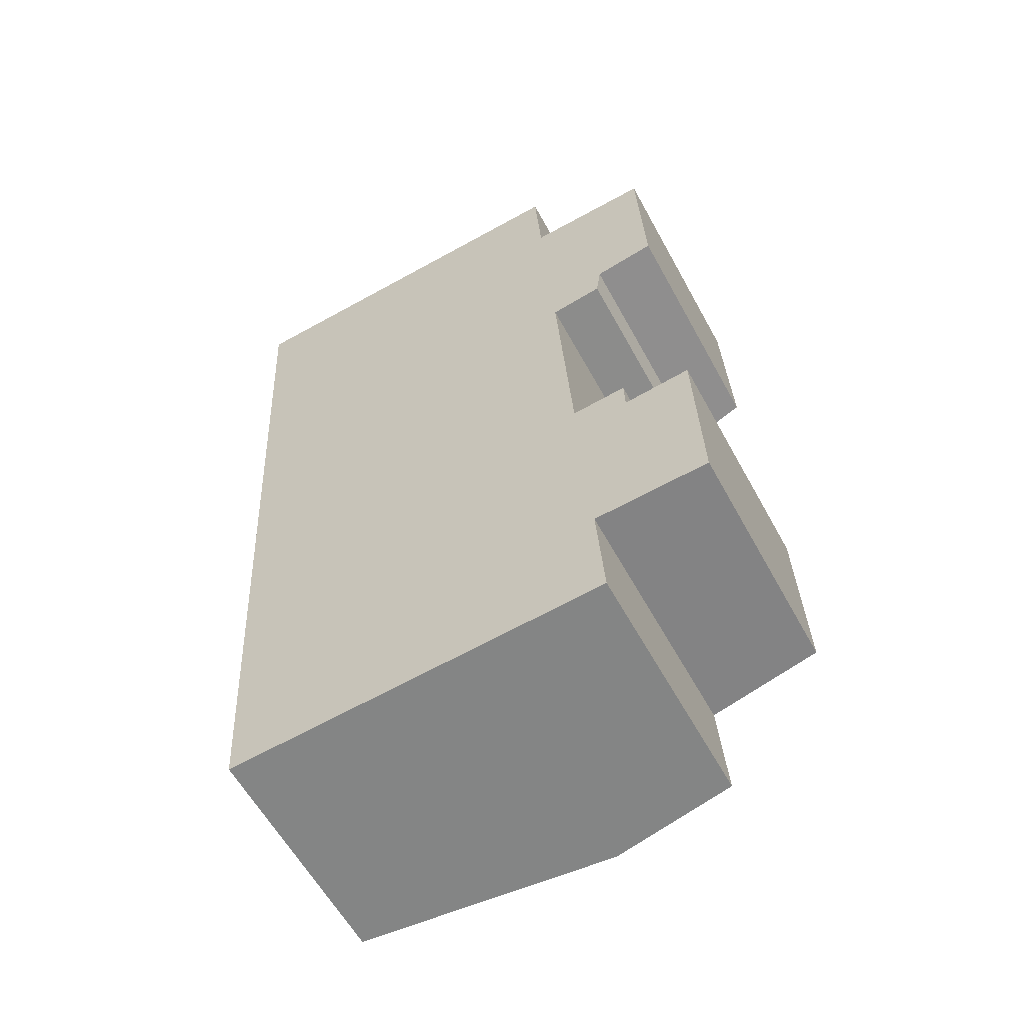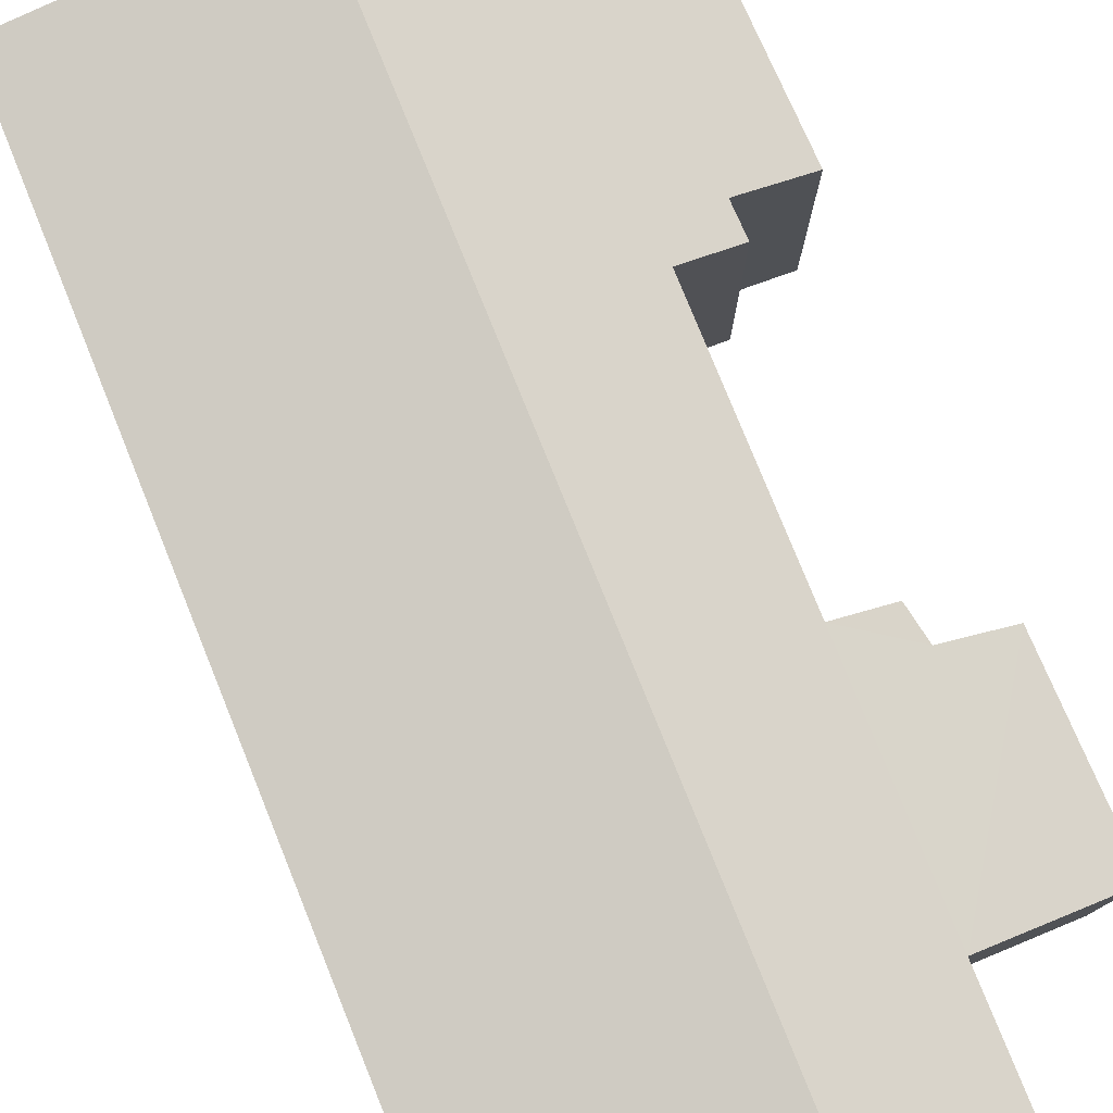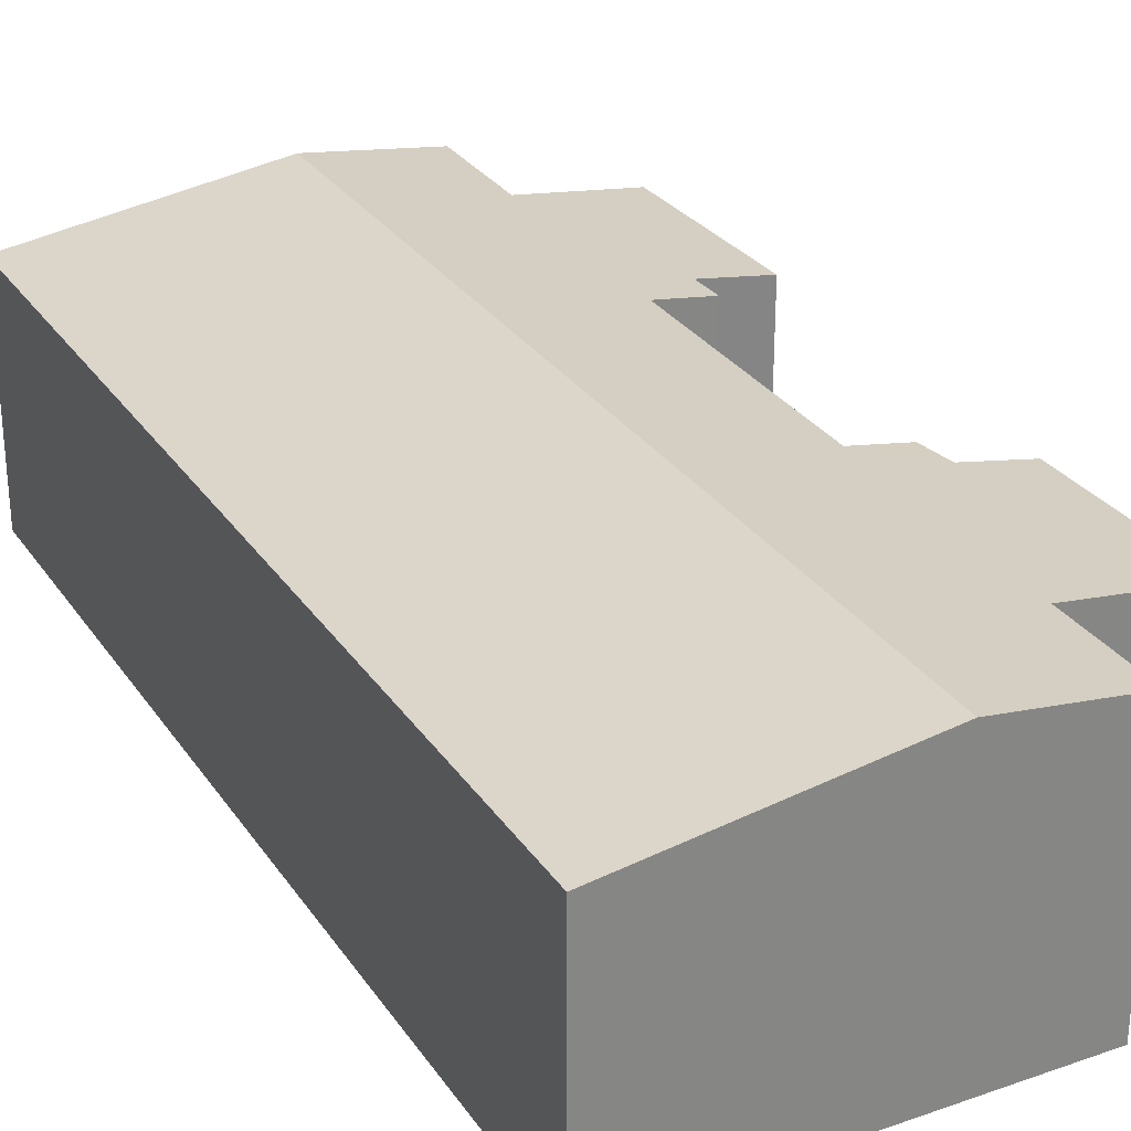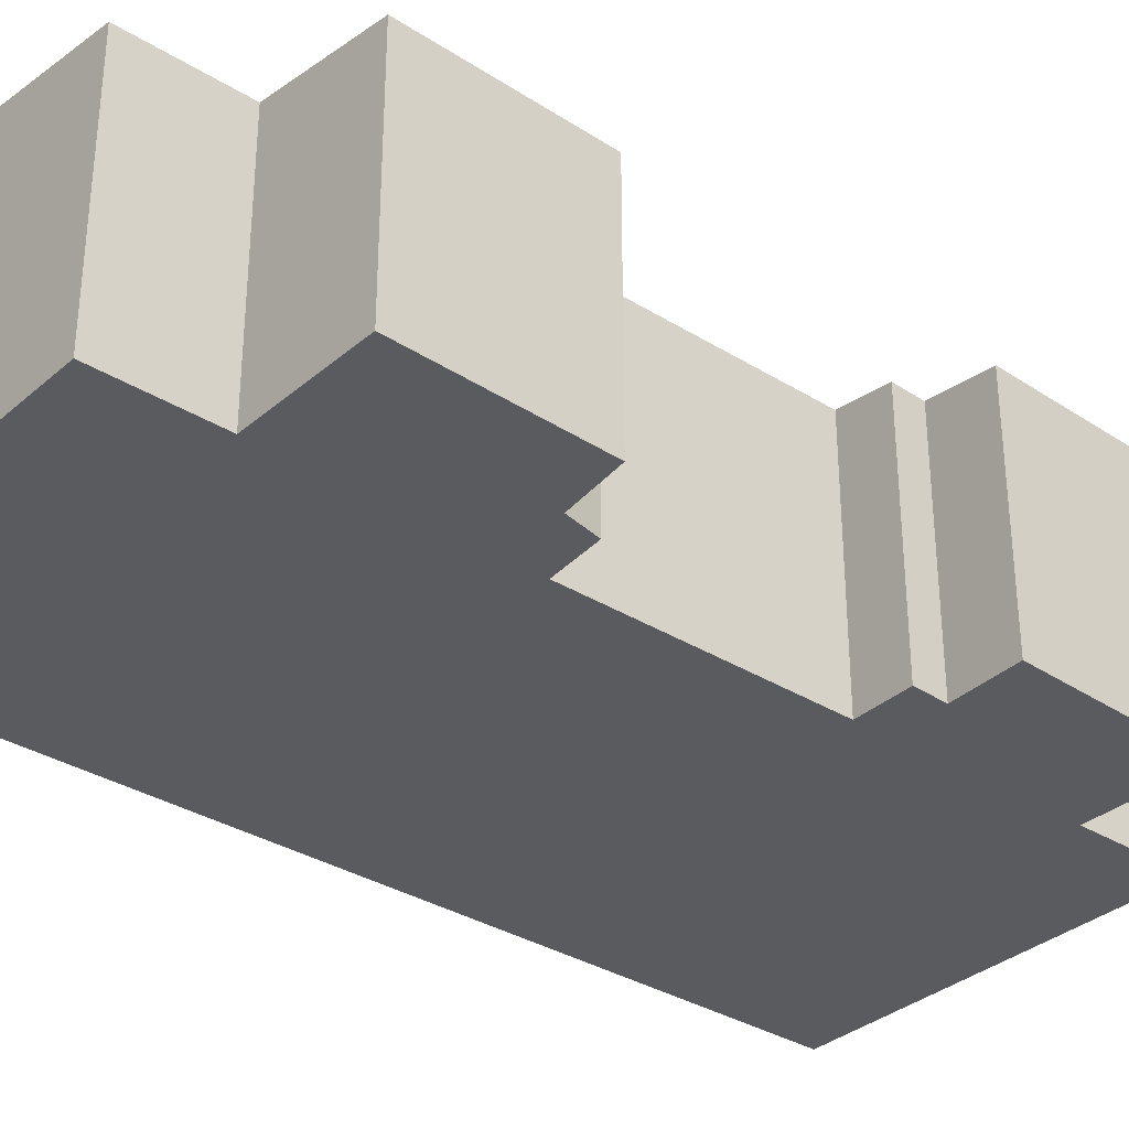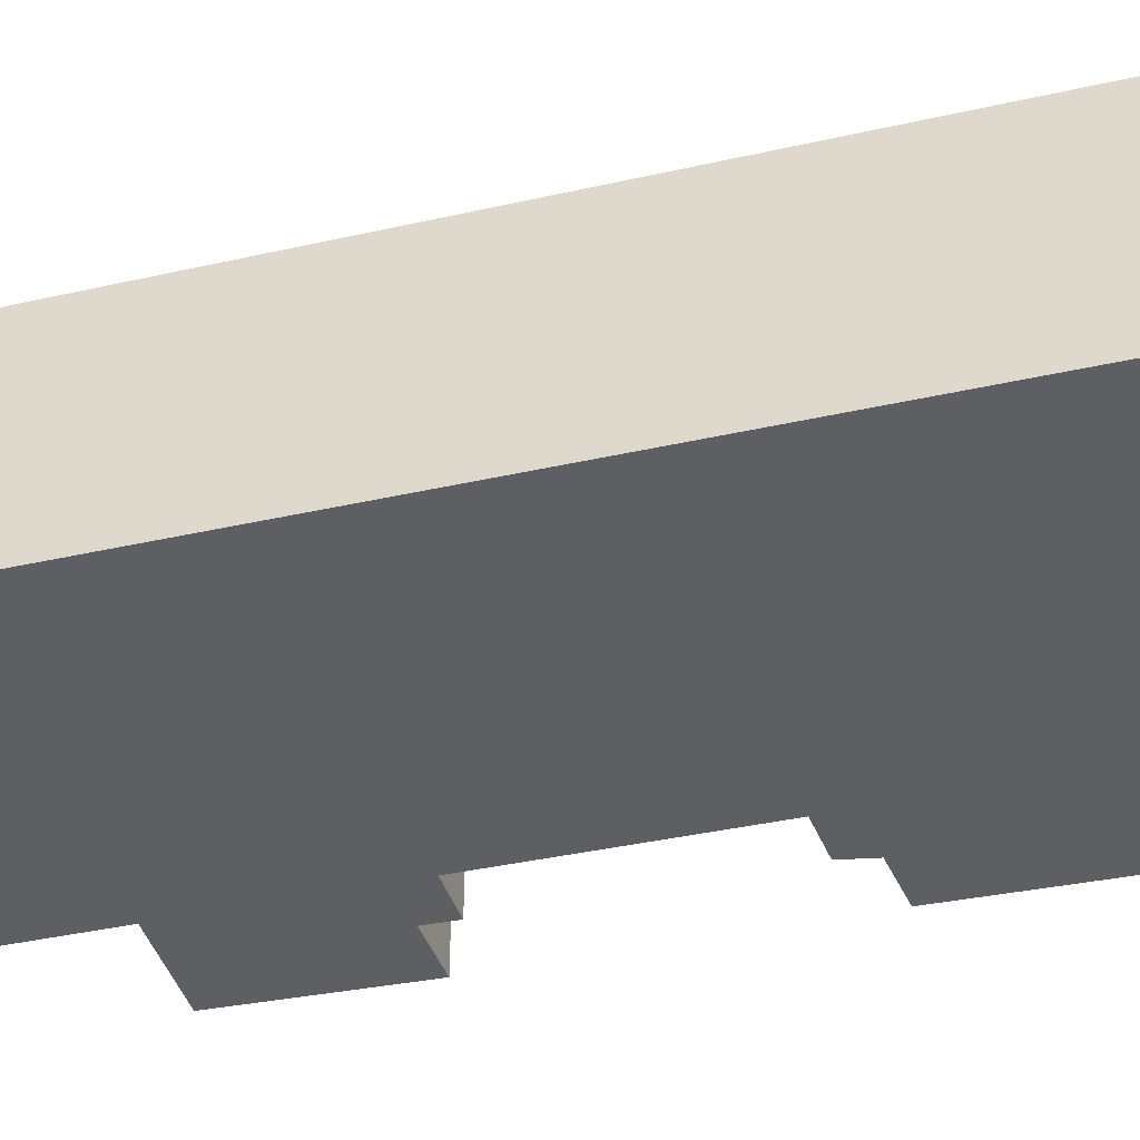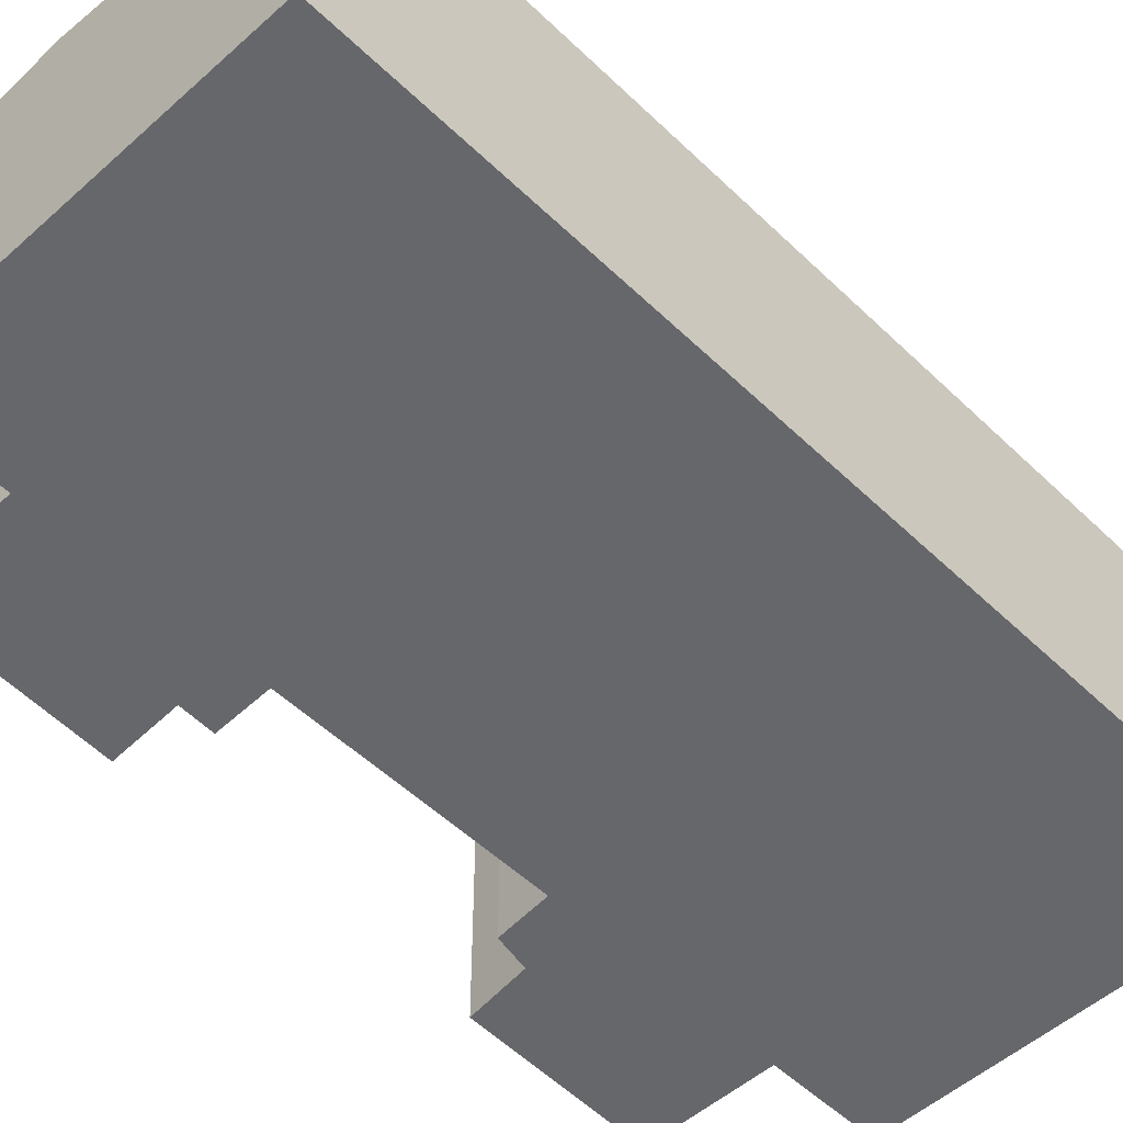
<metadata>
{"format":"obj","ext":"obj","renderer":"f3d","projection":"perspective","resolution":1024,"background":"white","views":[{"elev":-59.6,"azim":28.6,"up":"+Z"},{"elev":78.3,"azim":-25.6,"up":"+Y"},{"elev":28.9,"azim":-31.1,"up":"+Y"},{"elev":-33.4,"azim":46.0,"up":"+Y"},{"elev":-40.4,"azim":-78.2,"up":"+Y"},{"elev":-52.1,"azim":-139.6,"up":"+Y"}]}
</metadata>
<code>
v  0 2.599 1.591e-16
v  3.476 2.986 -10.25
v  0.657 2.599 -10.43
v  2.819 2.986 0.178
v  4.243 2.791 0.268
v  4.32 2.791 -0.961
v  4.484 2.791 -3.557
v  5.127 2.698 -3.078
v  5.82 2.603 -2.949
v  5.075 2.709 -3.467
v  4.665 2.791 -6.445
v  5.293 2.708 -6.766
v  4.819 2.791 -8.891
v  6.11 2.614 -8.827
v  4.899 2.791 -10.16
v  6.051 2.603 -6.689
v  5.282 2.706 -6.393
v  5.742 2.595 -0.883
v  4.243 -1.641e-17 0.268
v  4.32 5.884e-17 -0.961
v  5.82 1.806e-16 -2.949
v  5.742 5.407e-17 -0.883
v  5.075 2.123e-16 -3.467
v  5.127 1.885e-16 -3.078
v  4.484 2.178e-16 -3.557
v  4.665 3.946e-16 -6.445
v  5.293 4.143e-16 -6.766
v  5.282 3.915e-16 -6.393
v  6.11 5.405e-16 -8.827
v  6.051 4.096e-16 -6.689
v  4.819 5.444e-16 -8.891
v  4.899 6.219e-16 -10.16
v  2.819 -1.09e-17 0.178
v  0 0 0
v  0.657 6.383e-16 -10.43
v  3.476 6.274e-16 -10.25
g defaultobject
f 1 2 3
f 2 1 4
f 5 6 4
f 2 4 6
f 7 2 6
f 8 7 6
f 9 8 6
f 10 7 8
f 11 2 7
f 12 2 11
f 13 2 12
f 14 13 12
f 15 2 13
f 12 16 14
f 11 17 12
f 6 18 9
f 19 6 5
f 6 19 20
f 18 21 9
f 21 18 22
f 8 23 10
f 23 8 24
f 25 11 7
f 11 25 26
f 17 27 12
f 27 17 28
f 16 29 14
f 29 16 30
f 31 15 13
f 15 31 32
f 20 18 6
f 18 20 22
f 26 17 11
f 17 26 28
f 27 16 12
f 16 27 30
f 4 19 5
f 19 4 1
f 19 1 33
f 33 1 34
f 9 24 8
f 24 9 21
f 10 25 7
f 25 10 23
f 14 31 13
f 31 14 29
f 32 2 15
f 2 32 3
f 3 32 35
f 35 32 36
f 35 1 3
f 1 35 34
f 30 27 29
f 28 26 27
f 22 20 21
f 36 34 35
f 34 36 32
f 34 32 31
f 34 31 29
f 34 29 26
f 26 29 27
f 34 26 25
f 34 25 23
f 34 23 24
f 34 24 21
f 34 21 20
f 34 20 33
f 33 20 19

</code>
